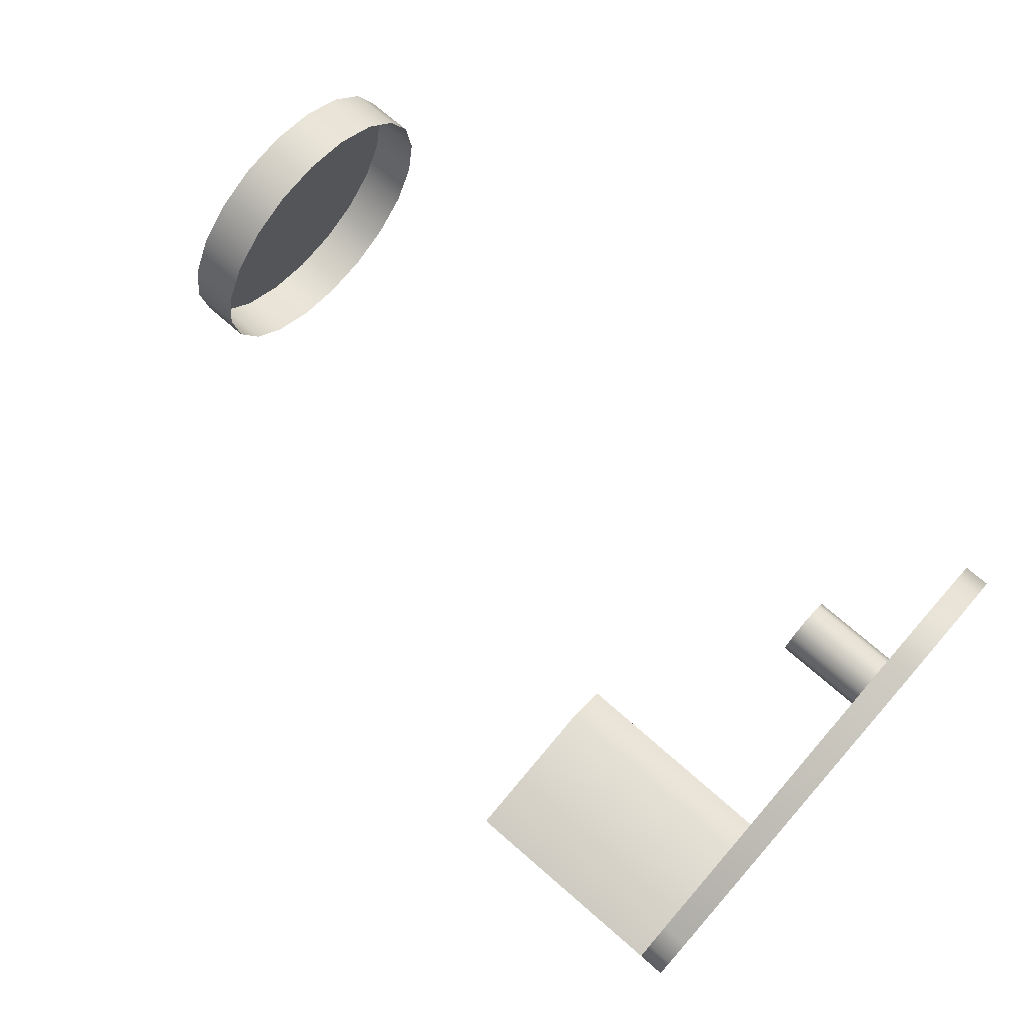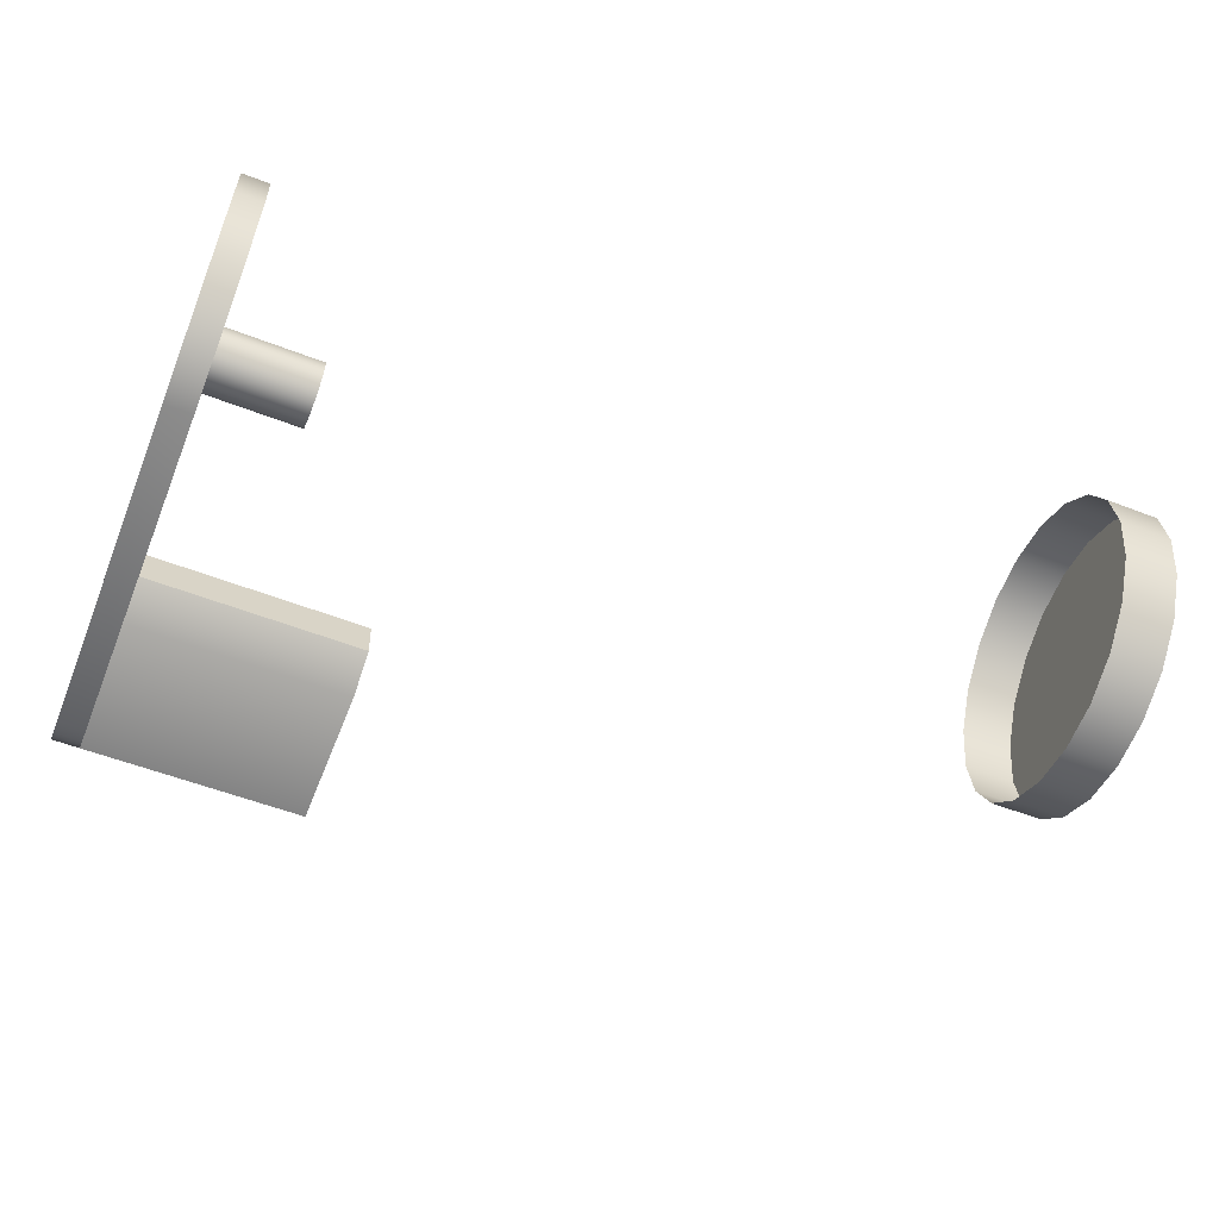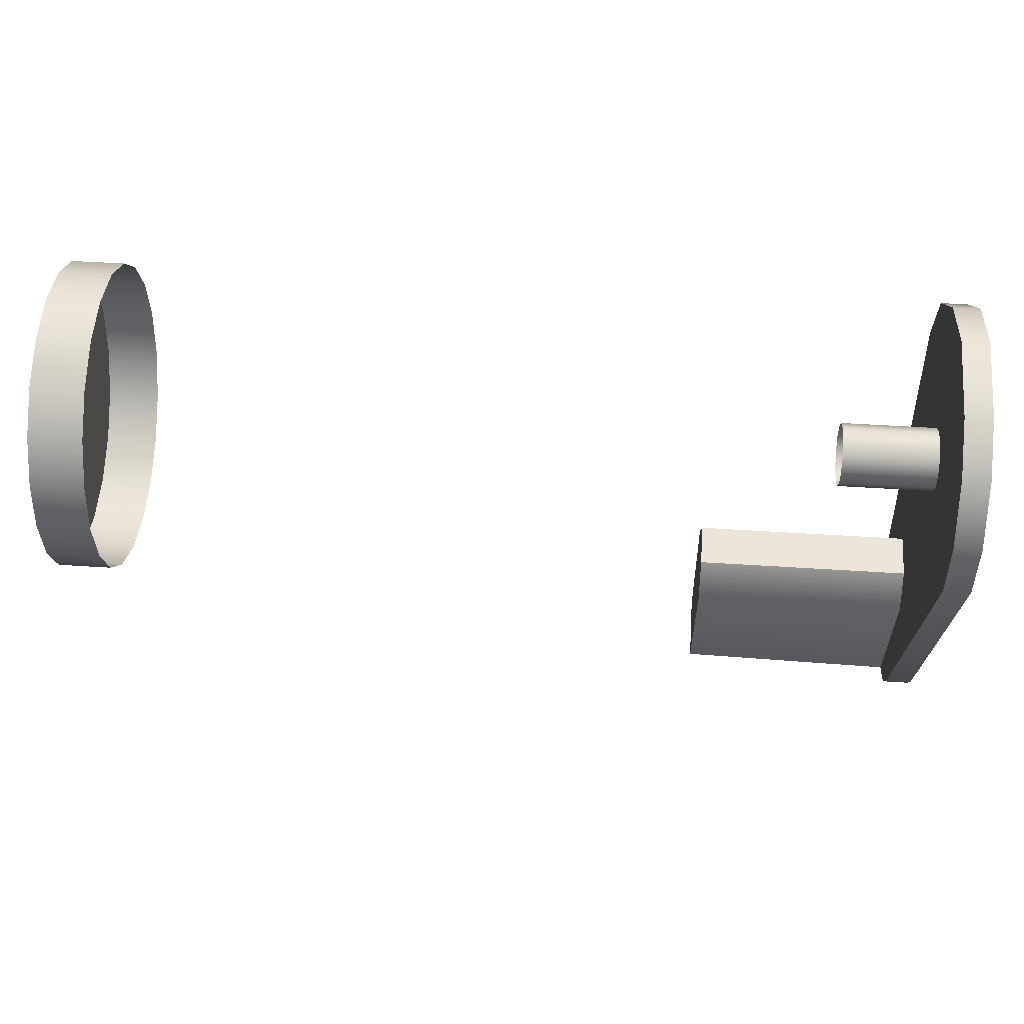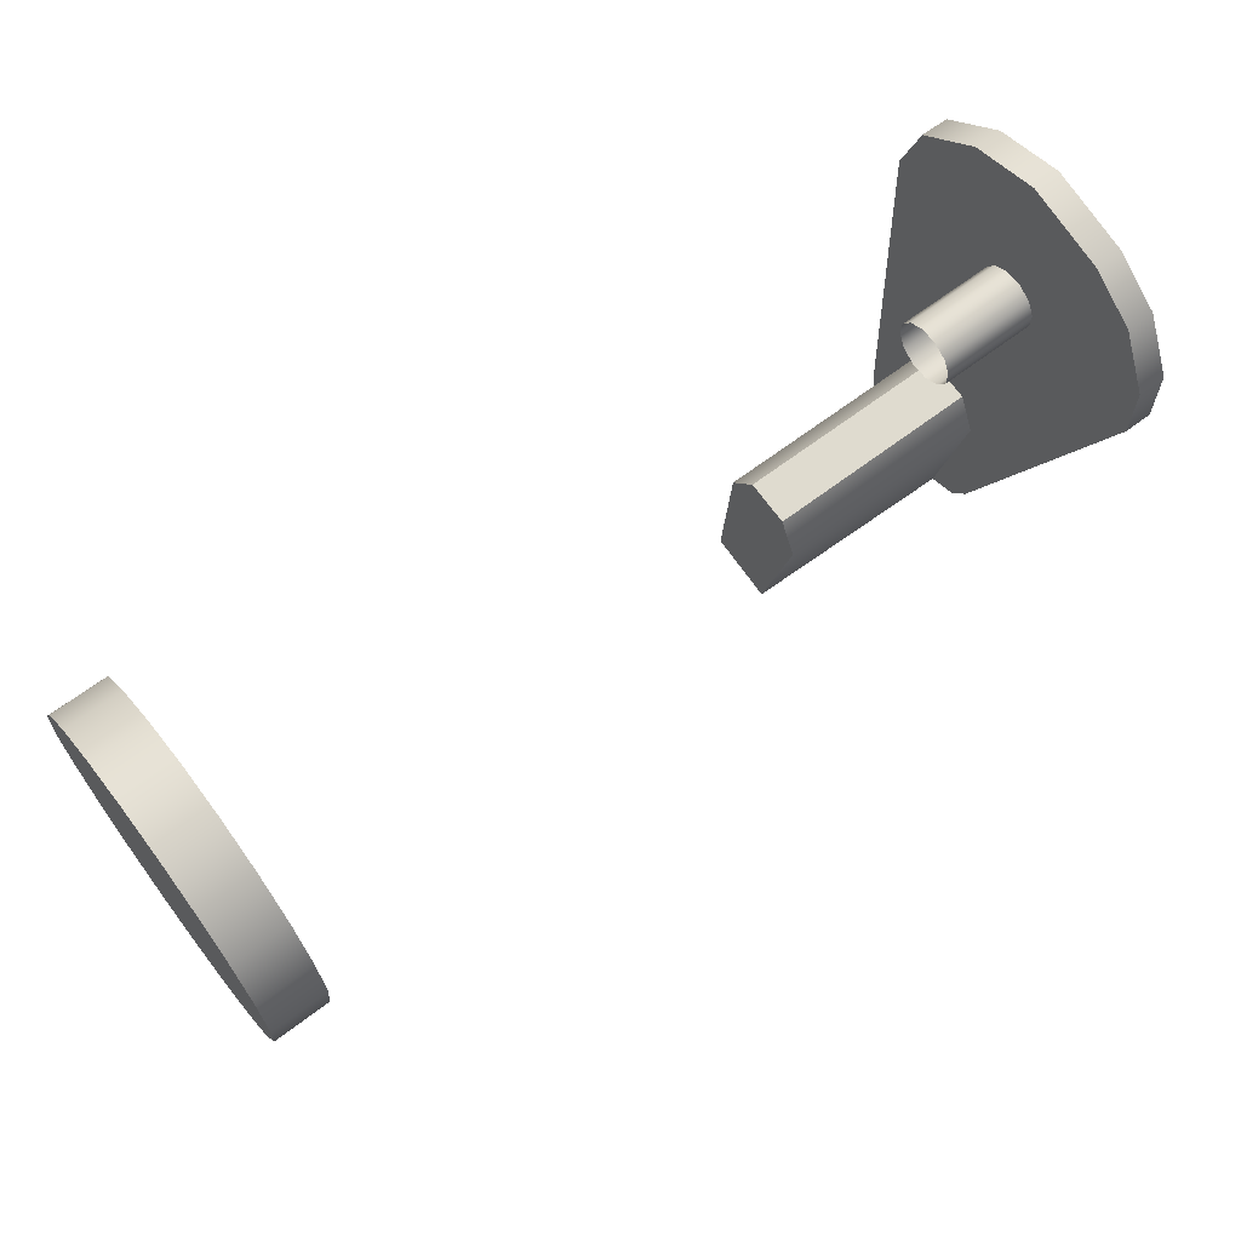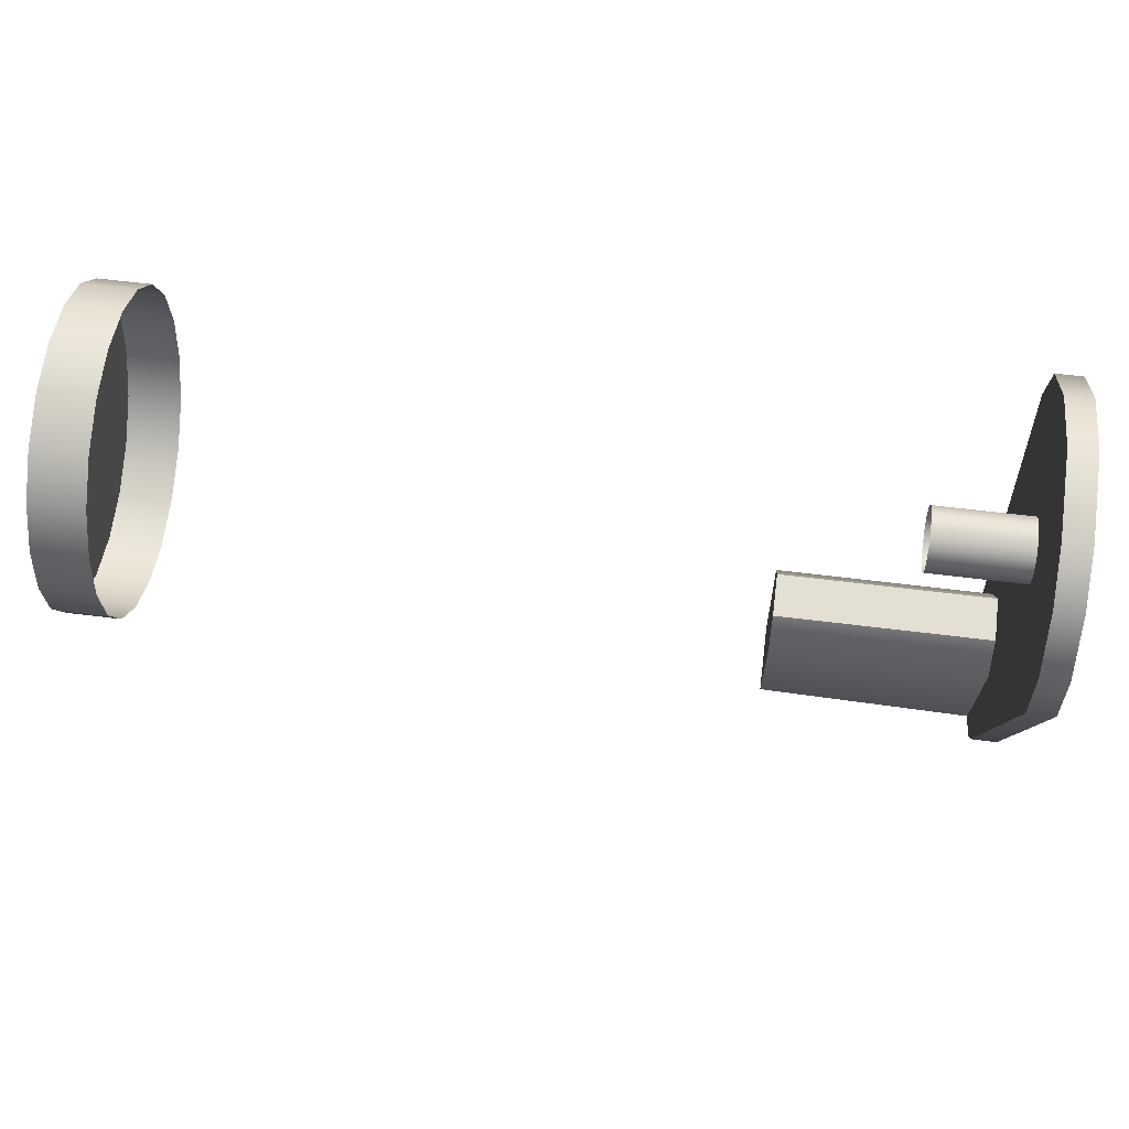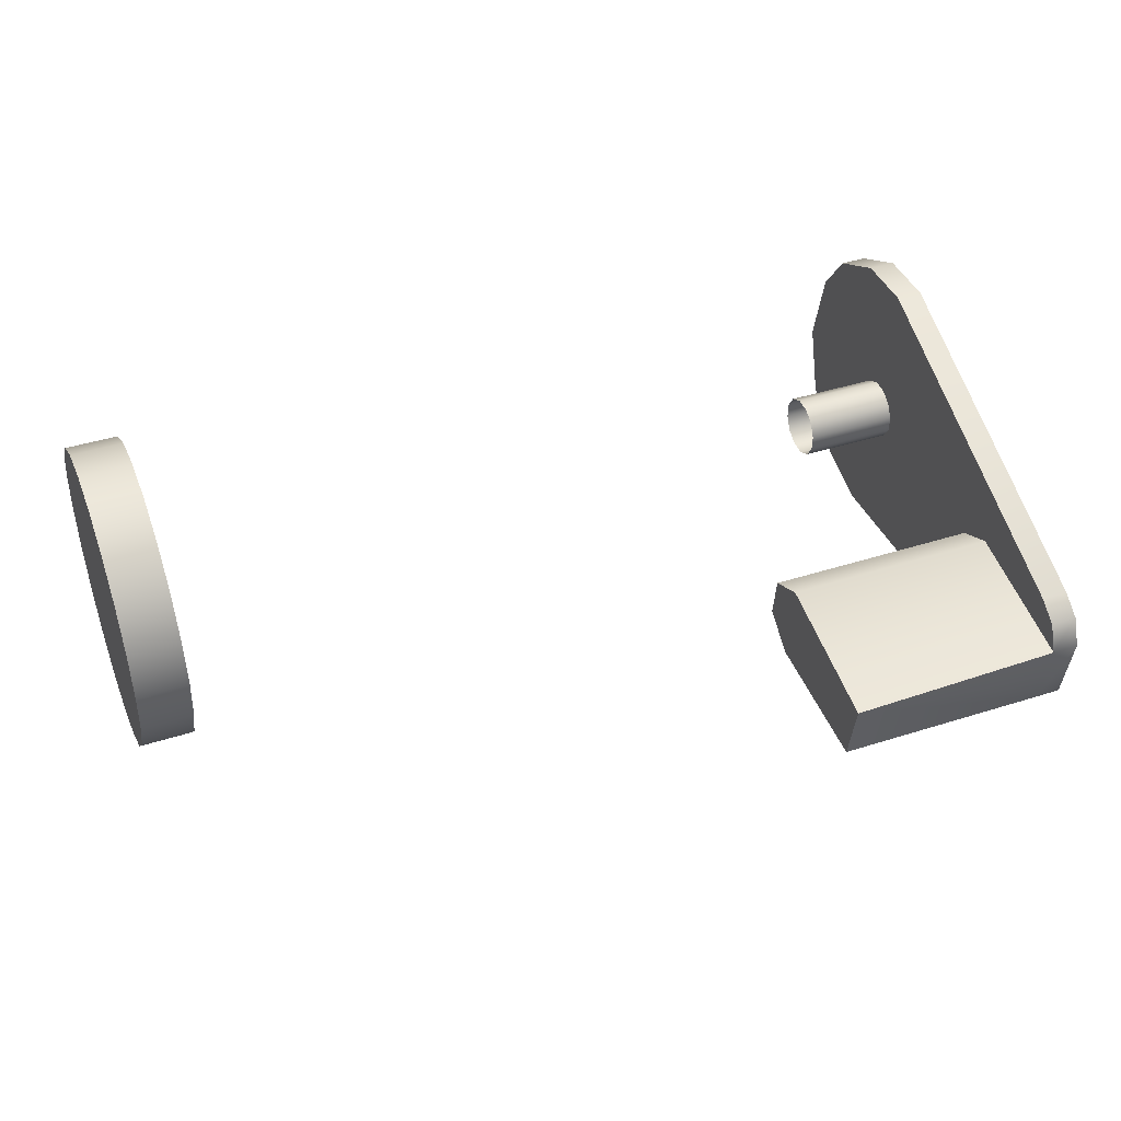
<metadata>
{"format":"obj","ext":"obj","renderer":"f3d","projection":"perspective","resolution":1024,"background":"white","views":[{"elev":71.9,"azim":-138.6,"up":"+Y"},{"elev":-56.5,"azim":-22.0,"up":"+Y"},{"elev":48.8,"azim":-175.8,"up":"+Z"},{"elev":65.6,"azim":142.7,"up":"+Z"},{"elev":59.1,"azim":-172.6,"up":"+Z"},{"elev":41.7,"azim":158.9,"up":"+Y"}]}
</metadata>
<code>
g pp-9_stock_release_LOD0
v -0.01636 0.0007738 -0.0008337
v -0.012 0.0007738 -0.0008337
v -0.012 0.0011 -0.0003071
v -0.01636 0.0011 -0.0003071
v -0.01636 0.0002282 -0.001126
v -0.012 0.0002282 -0.001126
v -0.01636 -0.0003888 -0.001108
v -0.012 -0.0003888 -0.001108
v -0.012 0.001119 0.0003099
v -0.01636 0.001119 0.0003099
v -0.012 0.000826 0.0008555
v -0.01636 0.000826 0.0008555
v -0.012 0.0003018 0.001181
v -0.01636 0.0003018 0.001181
v -0.012 -0.0003176 0.0012
v -0.01636 -0.0003176 0.0012
v -0.012 -0.0008633 0.0009077
v -0.01636 -0.0008633 0.0009077
v -0.012 -0.001187 0.0003828
v -0.01636 -0.001187 0.0003828
v -0.012 -0.001208 -0.0002359
v -0.01636 -0.001208 -0.0002359
v -0.012 -0.0009154 -0.0007816
v -0.01636 -0.0009154 -0.0007816
v -0.012 -0.0003888 -0.001108
v -0.01636 -0.0003888 -0.001108
v -0.0166 0.0004433 -0.01332
v -0.01559 0.0004523 -0.01329
v -0.01559 0.005894 -0.0005195
v -0.0166 0.005894 -0.0005195
v -0.0166 0.005871 0.001826
v -0.01559 0.005871 0.001826
v -0.0166 0.004692 0.004136
v -0.01559 0.004692 0.004136
v -0.0166 0.002921 0.005413
v -0.01559 0.002921 0.005413
v -0.0166 -0.0001484 0.00612
v -0.01559 -0.0001484 0.00612
v -0.0166 -0.002735 0.005349
v -0.01559 -0.002735 0.005349
v -0.0166 -0.004972 0.003494
v -0.01559 -0.004972 0.003494
v -0.01559 -0.005751 0.001168
v -0.0166 -0.005756 0.001126
v -0.01559 -0.005123 -0.01226
v -0.0166 -0.005123 -0.01228
v -0.0166 -0.004988 -0.01305
v -0.01559 -0.004988 -0.01305
v -0.0166 -0.004054 -0.01409
v -0.01559 -0.004059 -0.01409
v -0.01559 -0.00122 -0.01458
v -0.01559 -0.0001475 -0.01414
v -0.0166 -0.0001475 -0.01414
v -0.0166 -0.00122 -0.01458
v -0.0166 0.002921 0.005413
v -0.0166 -0.0001484 0.00612
v -0.0166 0.005871 0.001826
v -0.0166 0.004692 0.004136
v -0.0166 -0.005123 -0.01228
v -0.0166 0.005894 -0.0005195
v -0.0166 0.0004433 -0.01332
v -0.0166 -0.004972 0.003494
v -0.0166 -0.005756 0.001126
v -0.0166 -0.002735 0.005349
v -0.0166 -0.004988 -0.01305
v -0.0166 -0.00122 -0.01458
v -0.0166 -0.004054 -0.01409
v -0.0166 -0.0001475 -0.01414
v -0.01559 -0.00122 -0.01458
v -0.01559 -8.845e-05 -0.009112
v -0.01559 0.0004523 -0.01329
v -0.01559 -0.0001475 -0.01414
v -0.01559 0.005894 -0.0005195
v -0.01559 0.004692 0.004136
v -0.01559 0.002921 0.005413
v -0.01559 -0.0008219 -0.007667
v -0.01559 -0.0001484 0.00612
v -0.01559 -0.002512 -0.007458
v -0.01559 0.005871 0.001826
v -0.01559 -0.002735 0.005349
v -0.01559 -0.004972 0.003494
v -0.01559 -0.005751 0.001168
v -0.01559 -0.003516 -0.00882
v -0.01559 -0.005123 -0.01226
v -0.01559 -0.004988 -0.01305
v -0.01559 -0.004059 -0.01409
v -0.007316 -0.003919 -0.01418
v -0.007316 -0.003516 -0.00882
v -0.007319 -0.0008219 -0.007667
v -0.007316 -0.001393 -0.01463
v -0.007319 -0.002512 -0.007458
v -0.007319 -8.845e-05 -0.009112
v -0.007316 -0.001393 -0.01463
v -0.01559 -0.00122 -0.01458
v -0.01559 -0.004059 -0.01409
v -0.007316 -0.003919 -0.01418
v -0.0166 -0.00122 -0.01458
v -0.0166 -0.004054 -0.01409
v -0.007319 -8.845e-05 -0.009112
v -0.01559 -8.845e-05 -0.009112
v -0.01559 -0.00122 -0.01458
v -0.007316 -0.001393 -0.01463
v -0.007319 -0.002512 -0.007458
v -0.01559 -0.002512 -0.007458
v -0.01559 -0.0008219 -0.007667
v -0.007319 -0.0008219 -0.007667
v -0.007316 -0.003919 -0.01418
v -0.01559 -0.004059 -0.01409
v -0.01559 -0.003516 -0.00882
v -0.007316 -0.003516 -0.00882
v -0.007319 -0.0008219 -0.007667
v -0.01559 -0.0008219 -0.007667
v -0.01559 -8.845e-05 -0.009112
v -0.007319 -8.845e-05 -0.009112
v -0.007316 -0.003516 -0.00882
v -0.01559 -0.003516 -0.00882
v -0.01559 -0.002512 -0.007458
v -0.007319 -0.002512 -0.007458
v 0.01743 -0.001971 0.005569
v 0.01743 0.001649 0.005646
v 0.01743 -0.004857 0.003379
v 0.01743 -0.003588 0.004704
v 0.01743 0.005812 0.0001607
v 0.01743 0.001884 -0.005496
v 0.01743 -0.004709 -0.003507
v 0.01743 -0.005902 -8.673e-05
v 0.01743 -0.005652 0.00173
v 0.01743 -0.005578 -0.001892
v 0.01743 -0.001736 -0.005573
v 0.01743 -0.003386 -0.004775
v 0.01743 8.149e-05 -0.005821
v 0.01743 0.004767 -0.003305
v 0.01743 0.003499 -0.00463
v 0.01743 0.005566 -0.001654
v 0.01743 0.004622 0.003581
v 0.01743 0.005488 0.001966
v 0.01743 0.003299 0.004848
v 0.01743 -0.0001684 0.005894
v 0.01543 -0.005652 0.00173
v 0.01743 -0.005652 0.00173
v 0.01743 -0.005902 -8.673e-05
v 0.01543 -0.005902 -8.673e-05
v 0.01743 -0.005578 -0.001892
v 0.01543 -0.005578 -0.001892
v 0.01743 -0.004709 -0.003507
v 0.01543 -0.004709 -0.003507
v 0.01743 -0.003386 -0.004775
v 0.01543 -0.003386 -0.004775
v 0.01743 -0.001736 -0.005573
v 0.01543 -0.001736 -0.005573
v 0.01543 -0.004857 0.003379
v 0.01743 -0.004857 0.003379
v 0.01543 -0.003588 0.004704
v 0.01743 -0.003588 0.004704
v 0.01543 -0.001971 0.005569
v 0.01743 -0.001971 0.005569
v 0.01543 -0.0001684 0.005894
v 0.01743 -0.0001684 0.005894
v 0.01543 0.001649 0.005646
v 0.01743 0.001649 0.005646
v 0.01543 0.003299 0.004848
v 0.01743 0.003299 0.004848
v 0.01543 0.004622 0.003581
v 0.01743 0.004622 0.003581
v 0.01543 0.005488 0.001966
v 0.01743 0.005488 0.001966
v 0.01543 0.005812 0.0001607
v 0.01743 0.005812 0.0001607
v 0.01543 0.005566 -0.001654
v 0.01743 0.005566 -0.001654
v 0.01543 0.004767 -0.003305
v 0.01743 0.004767 -0.003305
v 0.01543 0.003499 -0.00463
v 0.01743 0.003499 -0.00463
v 0.01543 0.001884 -0.005496
v 0.01743 0.001884 -0.005496
v 0.01543 8.149e-05 -0.005821
v 0.01743 8.149e-05 -0.005821
v 0.01543 -0.001736 -0.005573
v 0.01743 -0.001736 -0.005573
g pp-9_stock_release_LOD0_0
f 3 2 1
f 4 3 1
f 1 2 5
f 2 6 5
f 5 6 7
f 6 8 7
f 9 3 4
f 10 9 4
f 11 9 10
f 12 11 10
f 13 11 12
f 14 13 12
f 15 13 14
f 16 15 14
f 17 15 16
f 18 17 16
f 19 17 18
f 20 19 18
f 21 19 20
f 22 21 20
f 23 21 22
f 24 23 22
f 25 23 24
f 26 25 24
f 29 28 27
f 30 29 27
f 29 30 31
f 32 29 31
f 32 31 33
f 34 32 33
f 34 33 35
f 36 34 35
f 35 37 36
f 37 38 36
f 37 39 38
f 39 40 38
f 40 39 41
f 42 40 41
f 43 42 41
f 44 43 41
f 45 43 44
f 46 45 44
f 46 47 45
f 47 48 45
f 48 47 49
f 50 48 49
f 53 52 51
f 54 53 51
f 53 27 52
f 27 28 52
f 57 56 55
f 58 57 55
f 59 56 57
f 59 57 60
f 61 59 60
f 62 56 59
f 63 62 59
f 64 56 62
f 59 61 65
f 61 66 65
f 65 66 67
f 68 66 61
f 71 70 69
f 72 71 69
f 70 71 73
f 74 70 73
f 70 74 75
f 76 70 75
f 75 77 76
f 77 78 76
f 79 74 73
f 77 80 78
f 80 81 78
f 81 82 78
f 82 83 78
f 84 83 82
f 83 84 85
f 86 83 85
f 89 88 87
f 90 89 87
f 91 88 89
f 90 92 89
f 95 94 93
f 96 95 93
f 94 95 97
f 95 98 97
f 101 100 99
f 102 101 99
f 105 104 103
f 106 105 103
f 109 108 107
f 110 109 107
f 113 112 111
f 114 113 111
f 117 116 115
f 118 117 115
f 121 120 119
f 122 121 119
f 123 120 121
f 124 123 121
f 125 124 121
f 126 125 121
f 127 126 121
f 128 125 126
f 129 124 125
f 130 129 125
f 131 124 129
f 132 123 124
f 133 132 124
f 134 123 132
f 135 120 123
f 136 135 123
f 137 120 135
f 120 138 119
f 141 140 139
f 142 141 139
f 143 141 142
f 144 143 142
f 145 143 144
f 146 145 144
f 147 145 146
f 148 147 146
f 149 147 148
f 150 149 148
f 139 140 151
f 140 152 151
f 151 152 153
f 152 154 153
f 153 154 155
f 154 156 155
f 155 156 157
f 156 158 157
f 157 158 159
f 158 160 159
f 159 160 161
f 160 162 161
f 161 162 163
f 162 164 163
f 163 164 165
f 164 166 165
f 165 166 167
f 166 168 167
f 167 168 169
f 168 170 169
f 169 170 171
f 170 172 171
f 171 172 173
f 172 174 173
f 173 174 175
f 174 176 175
f 175 176 177
f 176 178 177
f 177 178 179
f 178 180 179

</code>
